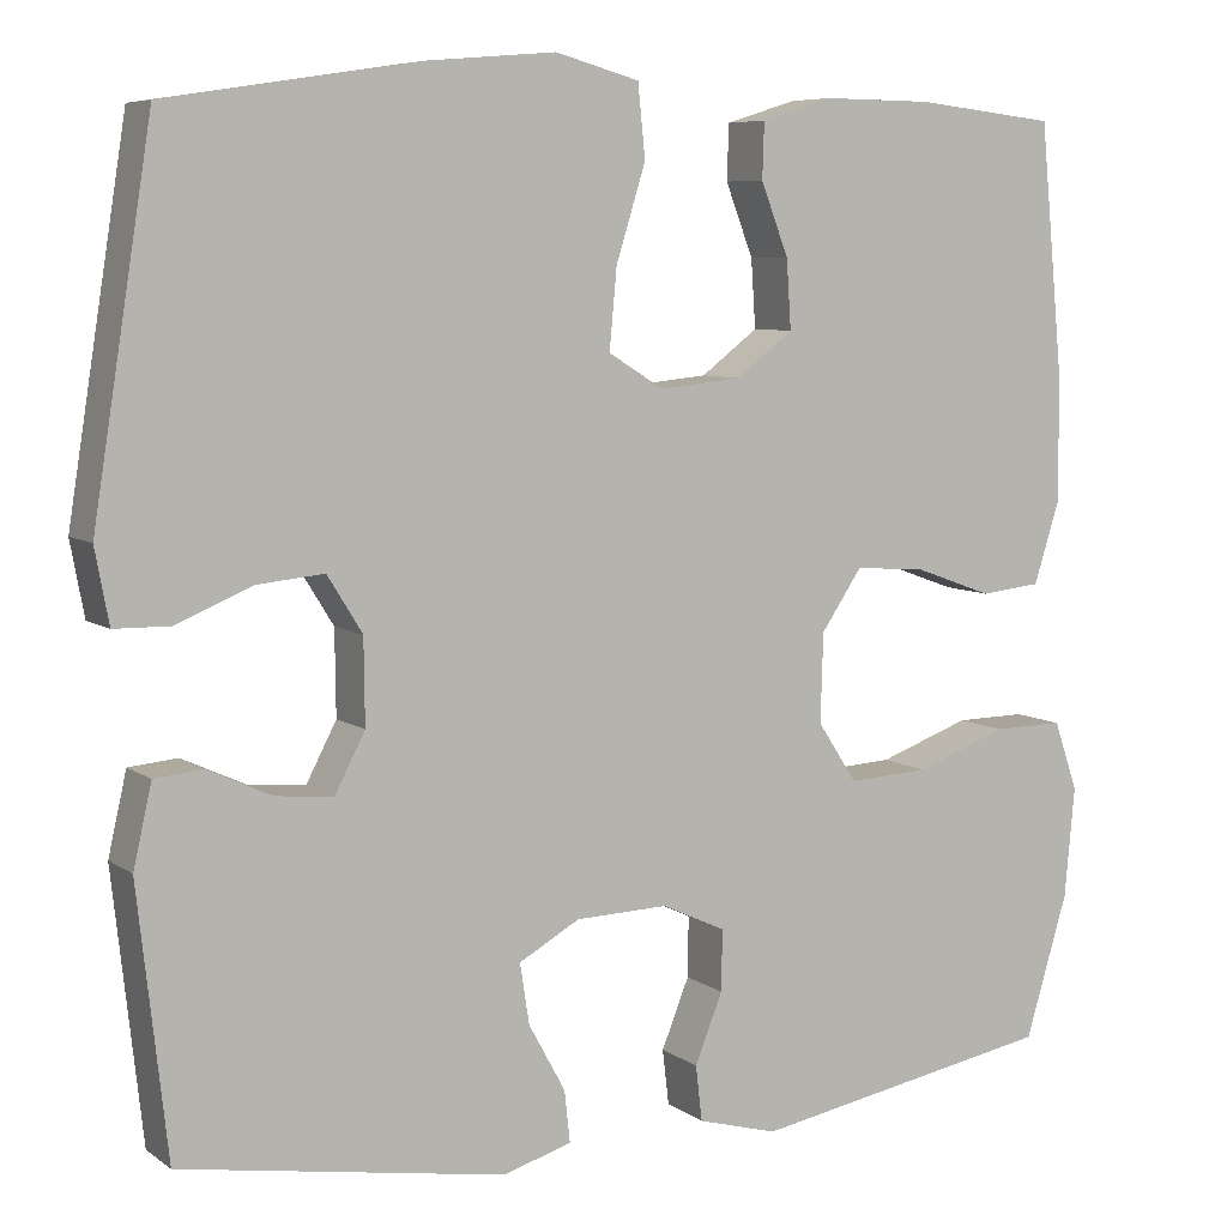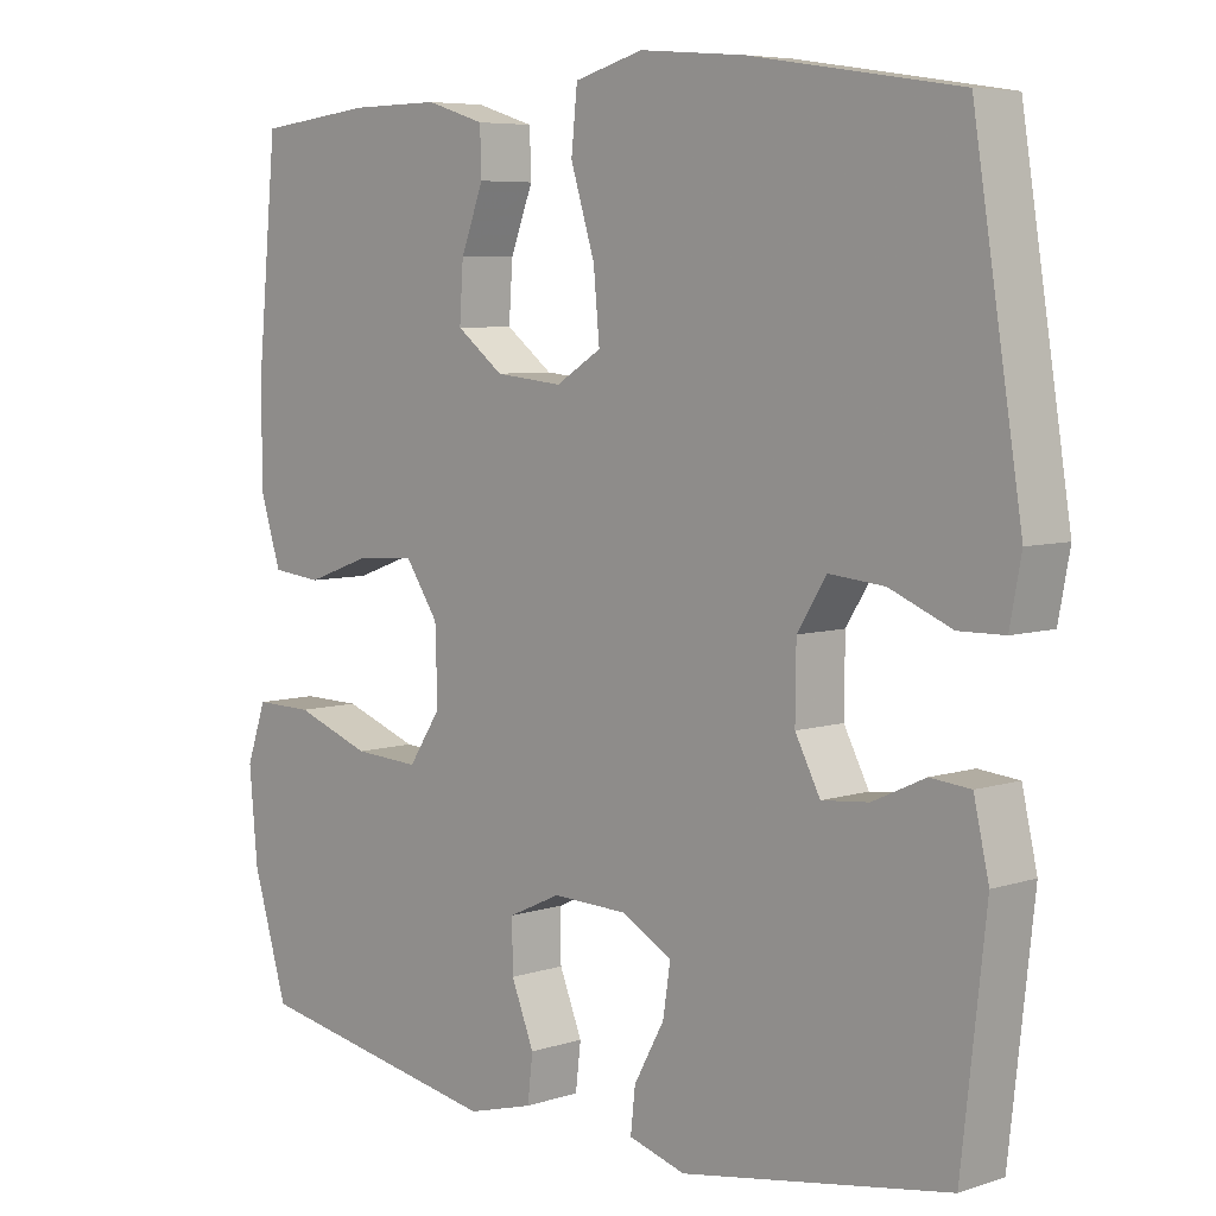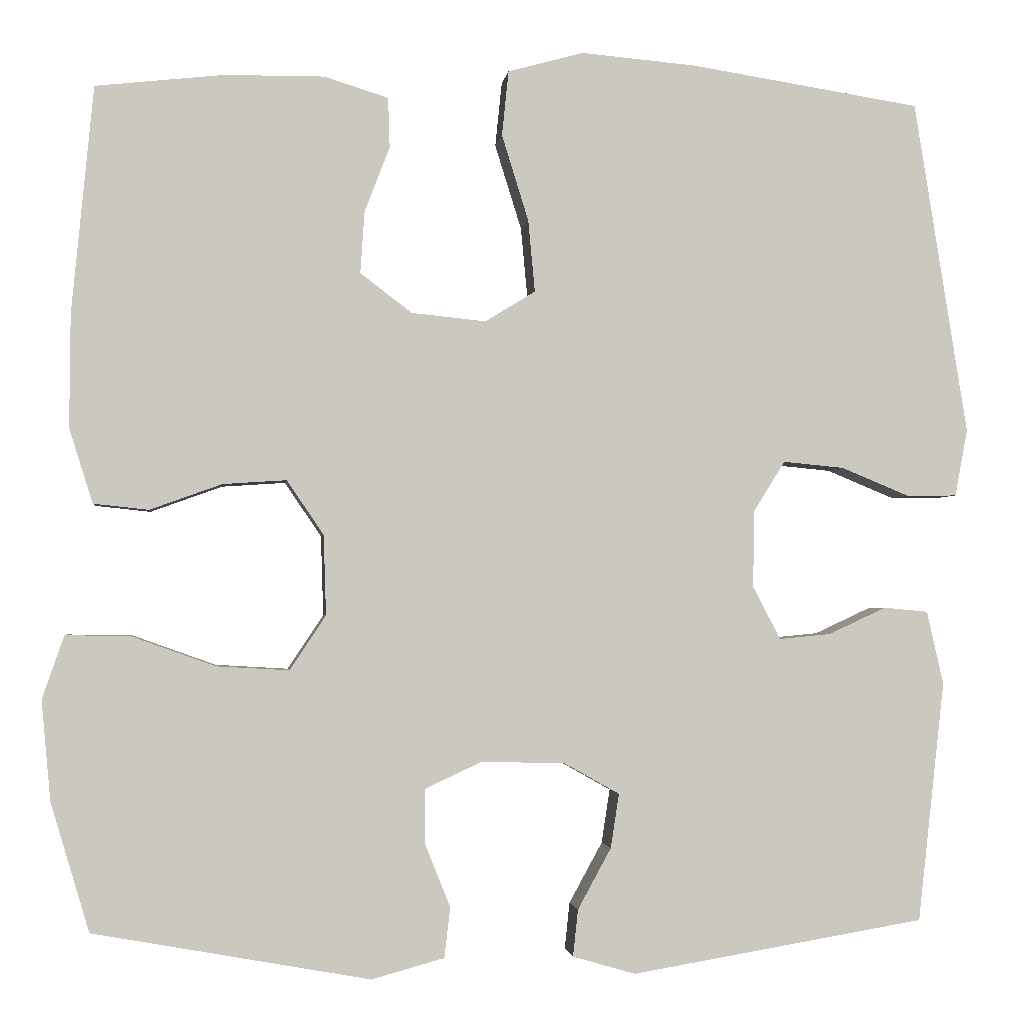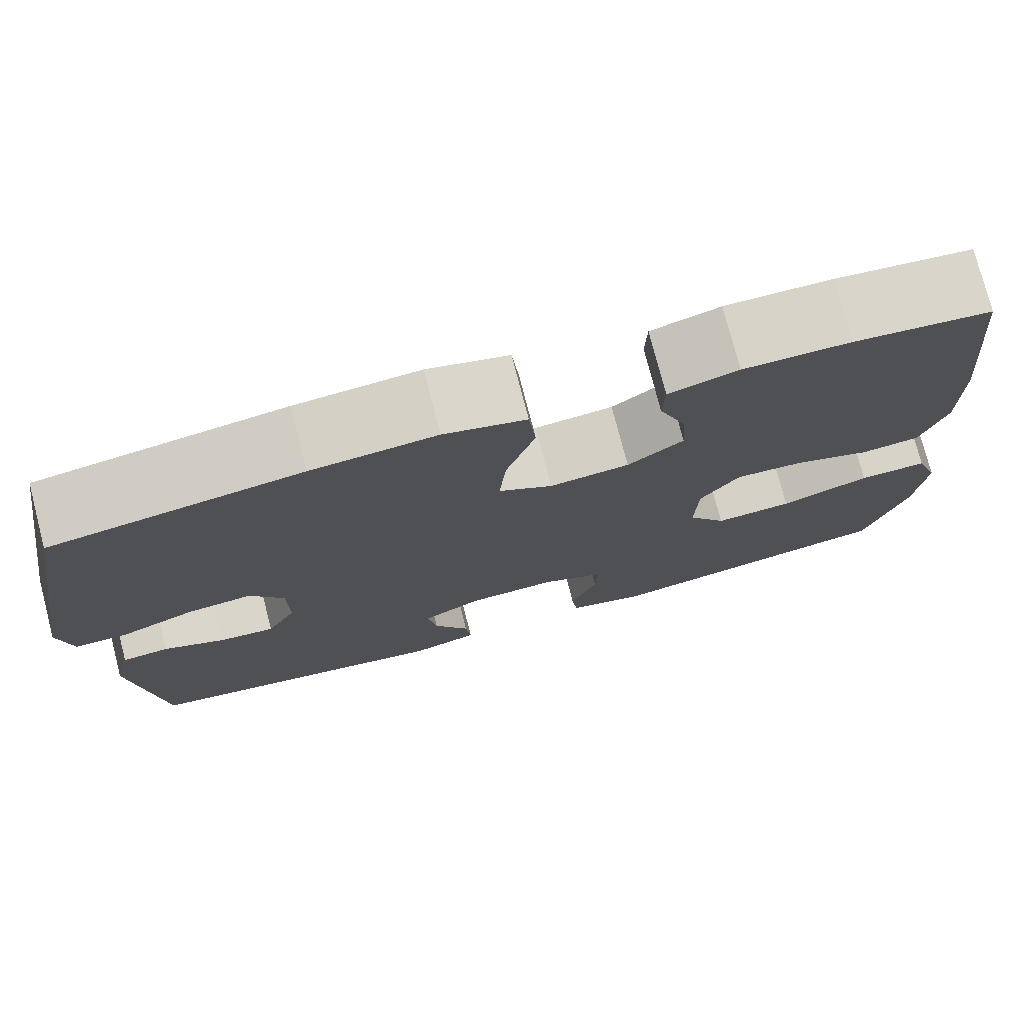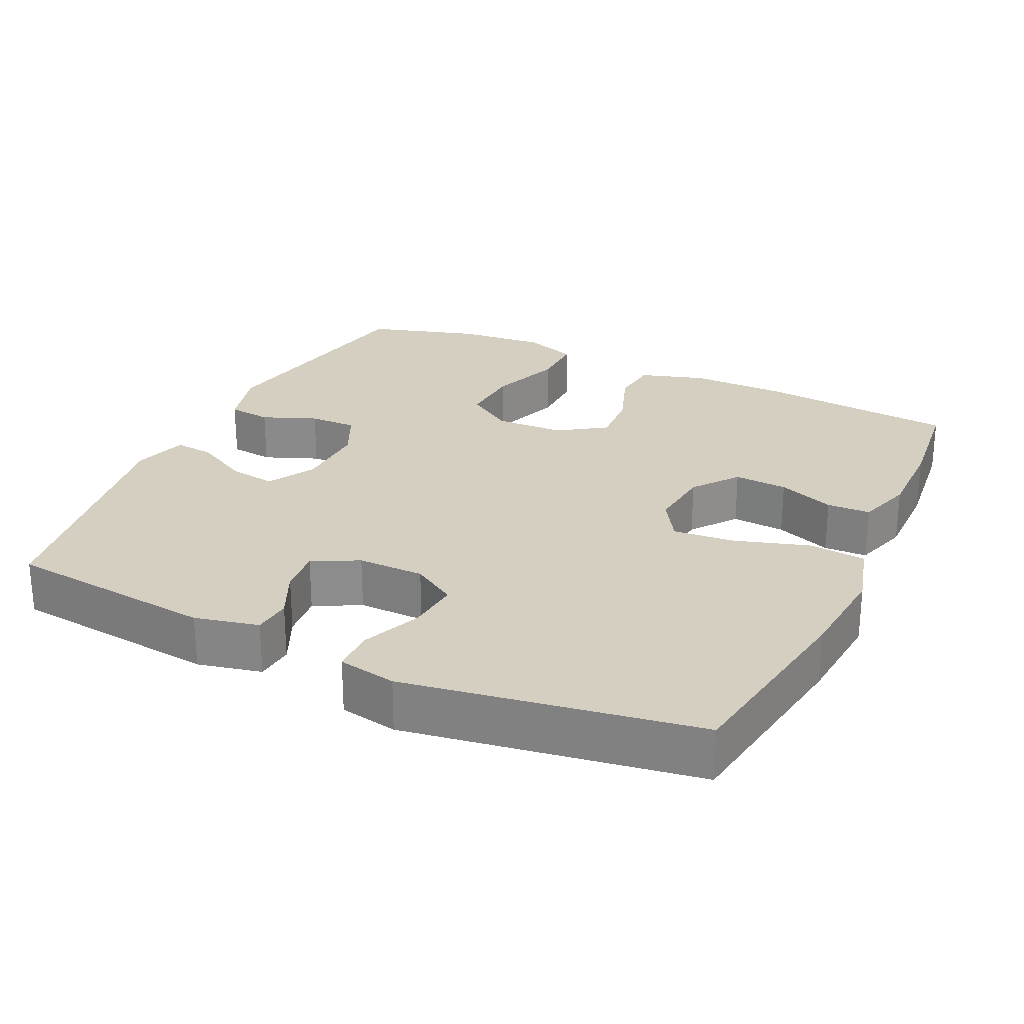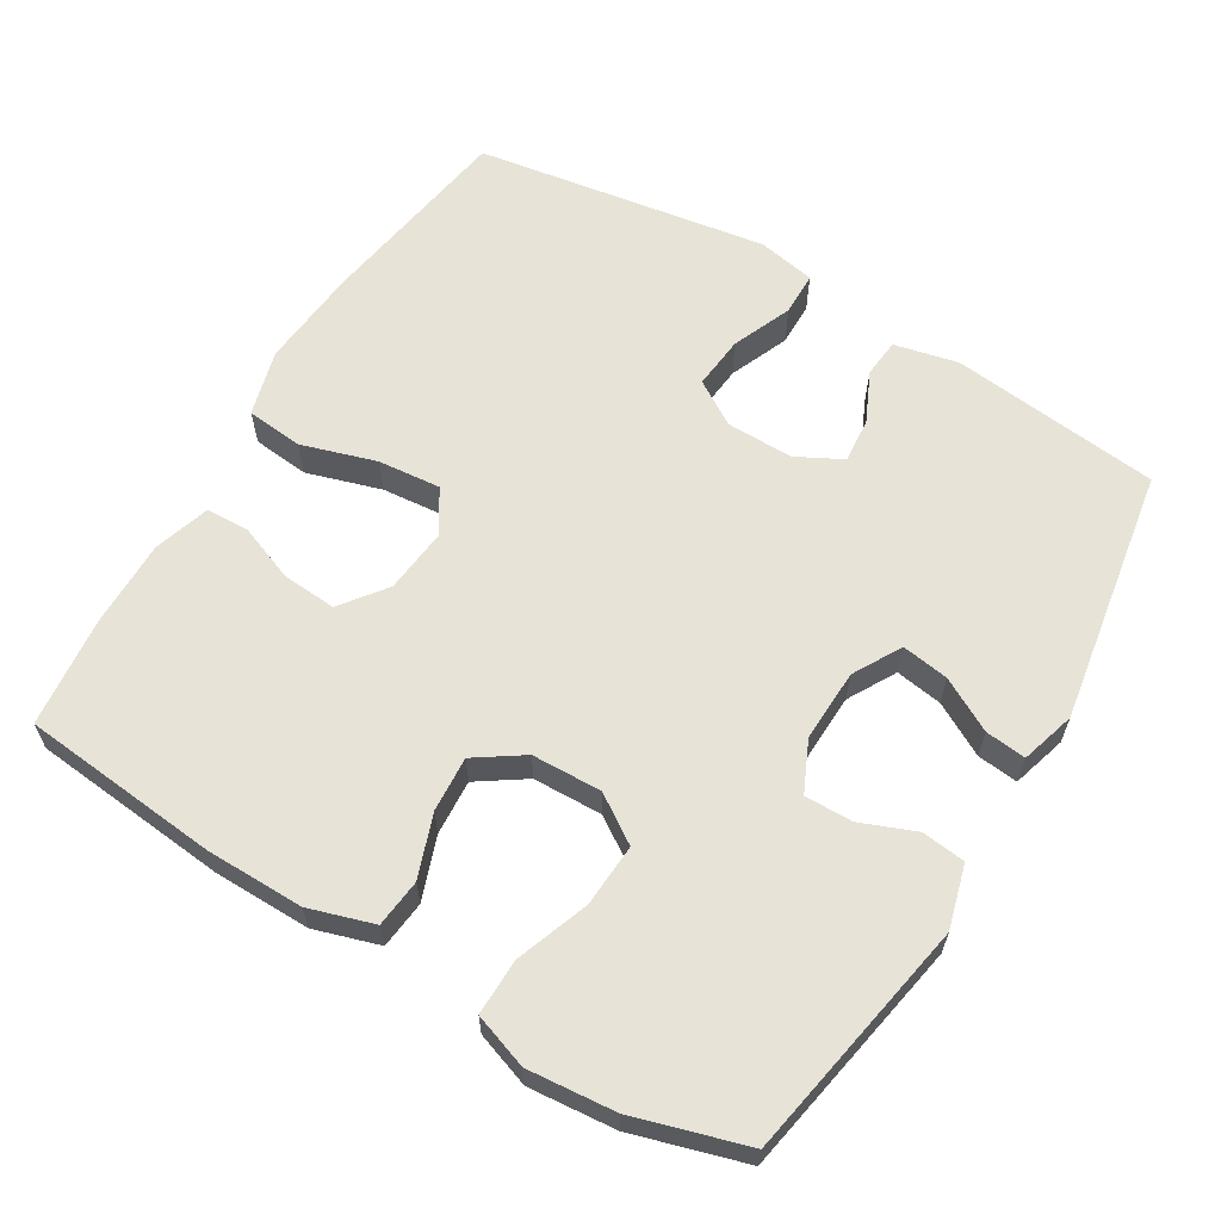
<metadata>
{"format":"obj","ext":"obj","renderer":"f3d","projection":"perspective","resolution":1024,"background":"white","views":[{"elev":7.0,"azim":-28.6,"up":"+Z"},{"elev":6.3,"azim":-134.1,"up":"+Z"},{"elev":-2.0,"azim":173.0,"up":"+Z"},{"elev":76.5,"azim":-14.5,"up":"+Z"},{"elev":25.9,"azim":-64.7,"up":"+Y"},{"elev":62.2,"azim":121.1,"up":"+Y"}]}
</metadata>
<code>
v 0.5 0.07 -0.5
v 0.169 0.07 -0.56
v 0.082 0.07 -0.536
v 0.075 0.07 -0.476
v 0.105 0.07 -0.401
v 0.106 0.07 -0.335
v 0.037 0.07 -0.303
v -0.063 0.07 -0.306
v -0.129 0.07 -0.343
v -0.119 0.07 -0.408
v -0.079 0.07 -0.481
v -0.073 0.07 -0.537
v -0.148 0.07 -0.559
v -0.5 0.07 -0.5
v -0.532 0.07 -0.212
v -0.512 0.07 -0.124
v -0.459 0.07 -0.119
v -0.39 0.07 -0.151
v -0.328 0.07 -0.157
v -0.295 0.07 -0.094
v -0.296 0.07 -0.002
v -0.334 0.07 0.059
v -0.407 0.07 0.052
v -0.489 0.07 0.018
v -0.549 0.07 0.019
v -0.564 0.07 0.099
v -0.5 0.07 0.5
v -0.224 0.07 0.543
v -0.086 0.07 0.555
v 0.005 0.07 0.53
v 0.013 0.07 0.452
v -0.019 0.07 0.349
v -0.027 0.07 0.263
v 0.033 0.07 0.226
v 0.122 0.07 0.235
v 0.184 0.07 0.282
v 0.179 0.07 0.356
v 0.149 0.07 0.434
v 0.151 0.07 0.494
v 0.228 0.07 0.518
v 0.347 0.07 0.517
v 0.5 0.07 0.5
v 0.526 0.07 0.228
v 0.527 0.07 0.093
v 0.499 0.07 0.004
v 0.433 0.07 -0.003
v 0.347 0.07 0.028
v 0.271 0.07 0.033
v 0.227 0.07 -0.032
v 0.224 0.07 -0.128
v 0.267 0.07 -0.193
v 0.354 0.07 -0.188
v 0.454 0.07 -0.152
v 0.531 0.07 -0.151
v 0.557 0.07 -0.226
v 0.546 0.07 -0.346
v 0.5 0 -0.5
v 0.169 0 -0.56
v 0.082 0 -0.536
v 0.075 0 -0.476
v 0.105 0 -0.401
v 0.106 0 -0.335
v 0.037 0 -0.303
v -0.063 0 -0.306
v -0.129 0 -0.343
v -0.119 0 -0.408
v -0.079 0 -0.481
v -0.073 0 -0.537
v -0.148 0 -0.559
v -0.5 0 -0.5
v -0.532 0 -0.212
v -0.512 0 -0.124
v -0.459 0 -0.119
v -0.39 0 -0.151
v -0.328 0 -0.157
v -0.295 0 -0.094
v -0.296 0 -0.002
v -0.334 0 0.059
v -0.407 0 0.052
v -0.489 0 0.018
v -0.549 0 0.019
v -0.564 0 0.099
v -0.5 0 0.5
v -0.224 0 0.543
v -0.086 0 0.555
v 0.005 0 0.53
v 0.013 0 0.452
v -0.019 0 0.349
v -0.027 0 0.263
v 0.033 0 0.226
v 0.122 0 0.235
v 0.184 0 0.282
v 0.179 0 0.356
v 0.149 0 0.434
v 0.151 0 0.494
v 0.228 0 0.518
v 0.347 0 0.517
v 0.5 0 0.5
v 0.526 0 0.228
v 0.527 0 0.093
v 0.499 0 0.004
v 0.433 0 -0.003
v 0.347 0 0.028
v 0.271 0 0.033
v 0.227 0 -0.032
v 0.224 0 -0.128
v 0.267 0 -0.193
v 0.354 0 -0.188
v 0.454 0 -0.152
v 0.531 0 -0.151
v 0.557 0 -0.226
v 0.546 0 -0.346
f 3 4 5
f 2 3 5
f 1 2 5
f 56 1 5
f 55 56 5
f 54 55 5
f 53 54 5
f 52 53 5
f 51 52 5 6
f 50 51 6 7
f 49 50 7 8
f 48 49 8 9
f 45 46 47
f 44 45 47
f 43 44 47
f 42 43 47
f 41 42 47
f 40 41 47
f 39 40 47
f 38 39 47
f 37 38 47
f 36 37 47 48
f 35 36 48 9
f 30 31 32
f 29 30 32
f 28 29 32
f 27 28 32
f 26 27 32
f 25 26 32
f 24 25 32
f 23 24 32
f 22 23 32 33
f 21 22 33 34
f 16 17 18
f 15 16 18
f 14 15 18
f 13 14 18
f 12 13 18
f 11 12 18
f 10 11 18
f 9 10 18 19
f 34 35 9
f 21 34 9
f 20 21 9
f 9 19 20
f 61 60 59
f 61 59 58
f 61 58 57
f 61 57 112
f 61 112 111
f 61 111 110
f 61 110 109
f 61 109 108
f 62 61 108 107
f 63 62 107 106
f 64 63 106 105
f 65 64 105 104
f 103 102 101
f 103 101 100
f 103 100 99
f 103 99 98
f 103 98 97
f 103 97 96
f 103 96 95
f 103 95 94
f 103 94 93
f 104 103 93 92
f 65 104 92 91
f 88 87 86
f 88 86 85
f 88 85 84
f 88 84 83
f 88 83 82
f 88 82 81
f 88 81 80
f 88 80 79
f 89 88 79 78
f 90 89 78 77
f 74 73 72
f 74 72 71
f 74 71 70
f 74 70 69
f 74 69 68
f 74 68 67
f 74 67 66
f 75 74 66 65
f 65 91 90
f 65 90 77
f 65 77 76
f 76 75 65
f 1 57 58 2
f 2 58 59 3
f 3 59 60 4
f 4 60 61 5
f 5 61 62 6
f 6 62 63 7
f 7 63 64 8
f 8 64 65 9
f 9 65 66 10
f 10 66 67 11
f 11 67 68 12
f 12 68 69 13
f 13 69 70 14
f 14 70 71 15
f 15 71 72 16
f 16 72 73 17
f 17 73 74 18
f 18 74 75 19
f 19 75 76 20
f 20 76 77 21
f 21 77 78 22
f 22 78 79 23
f 23 79 80 24
f 24 80 81 25
f 25 81 82 26
f 26 82 83 27
f 27 83 84 28
f 28 84 85 29
f 29 85 86 30
f 30 86 87 31
f 31 87 88 32
f 32 88 89 33
f 33 89 90 34
f 34 90 91 35
f 35 91 92 36
f 36 92 93 37
f 37 93 94 38
f 38 94 95 39
f 39 95 96 40
f 40 96 97 41
f 41 97 98 42
f 42 98 99 43
f 43 99 100 44
f 44 100 101 45
f 45 101 102 46
f 46 102 103 47
f 47 103 104 48
f 48 104 105 49
f 49 105 106 50
f 50 106 107 51
f 51 107 108 52
f 52 108 109 53
f 53 109 110 54
f 54 110 111 55
f 55 111 112 56
f 56 112 57 1

</code>
